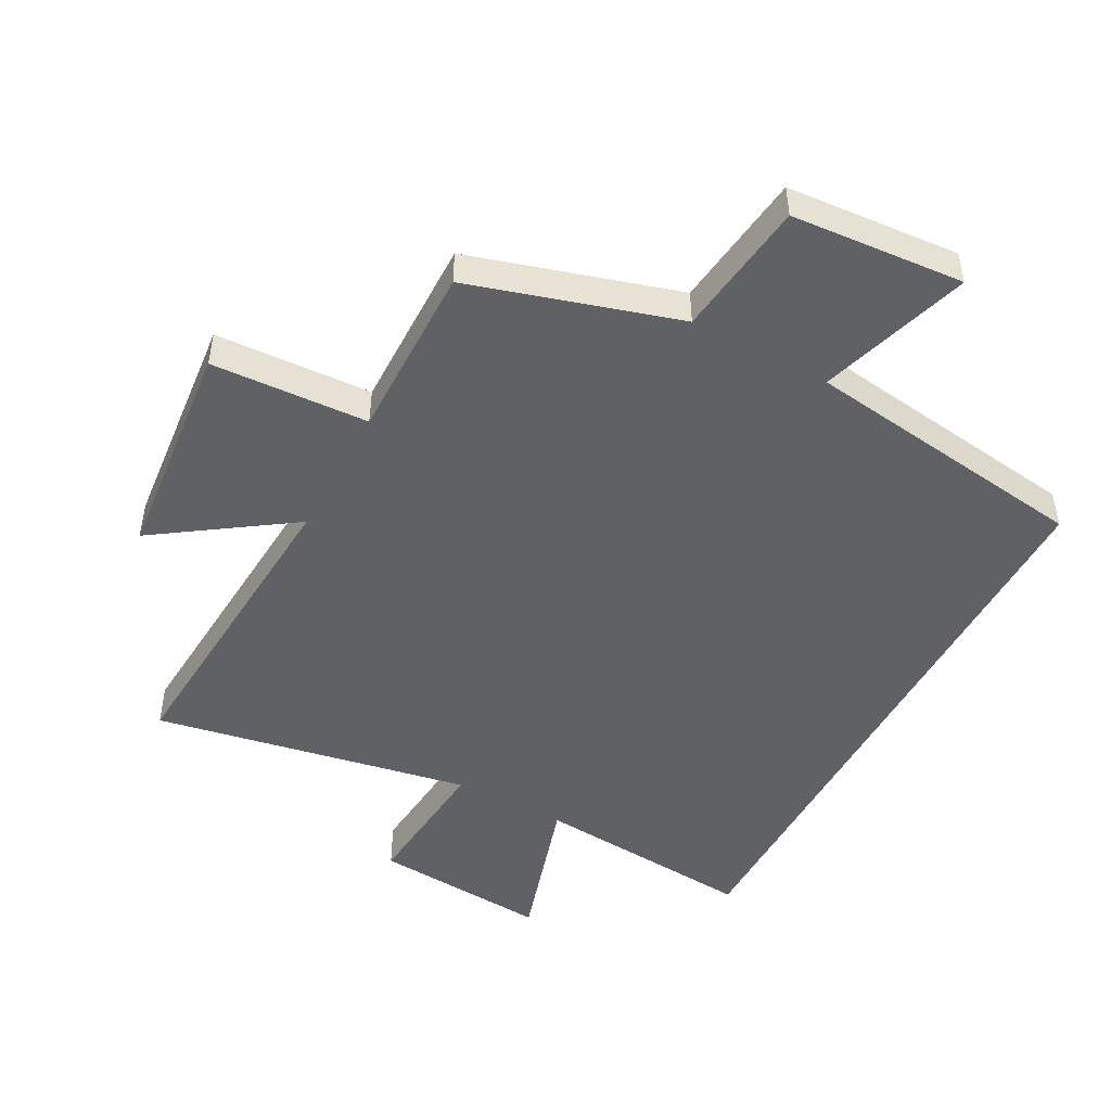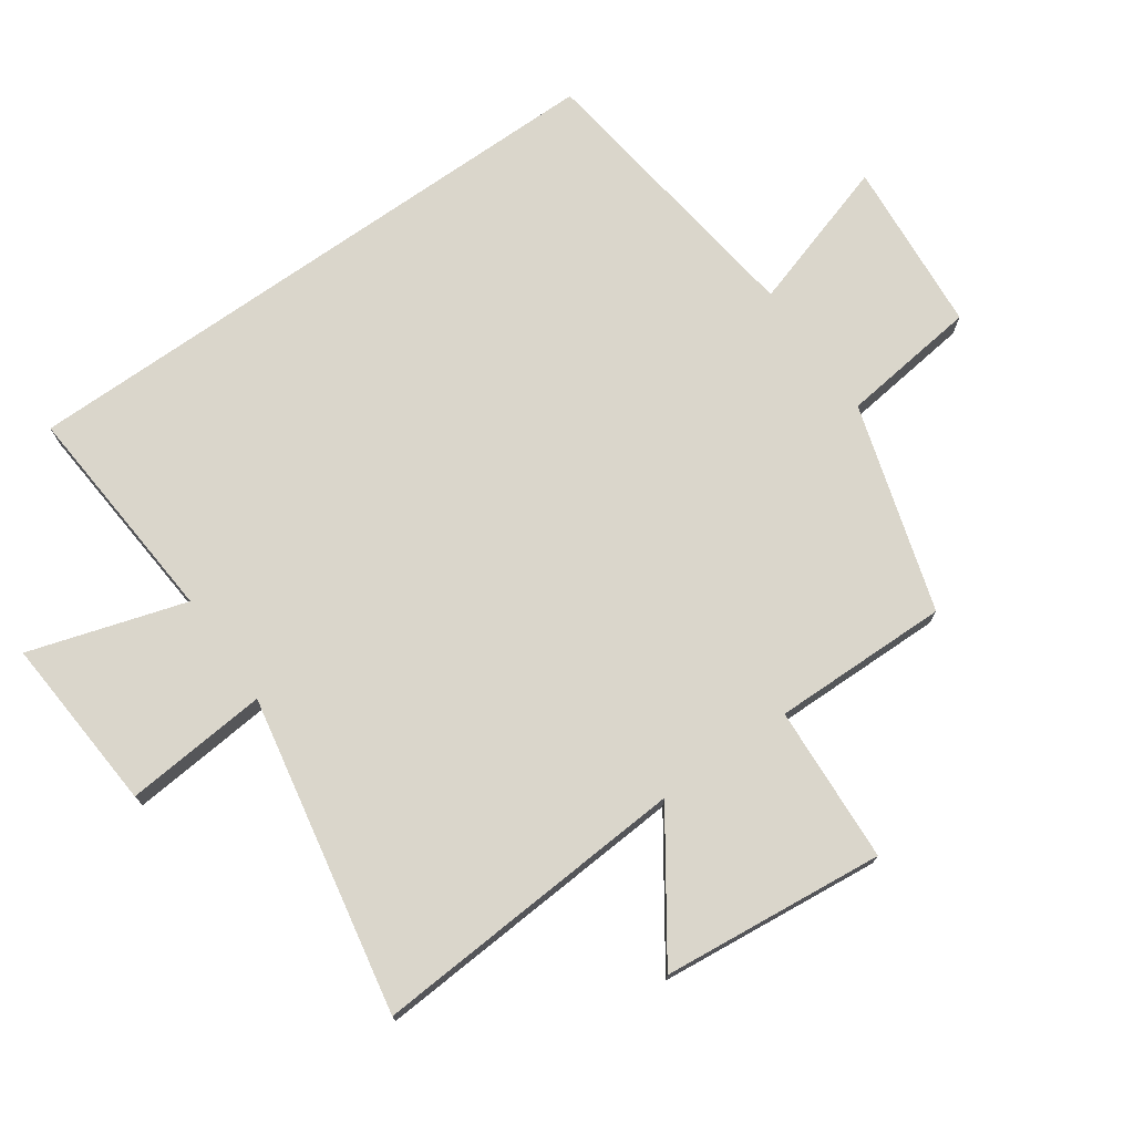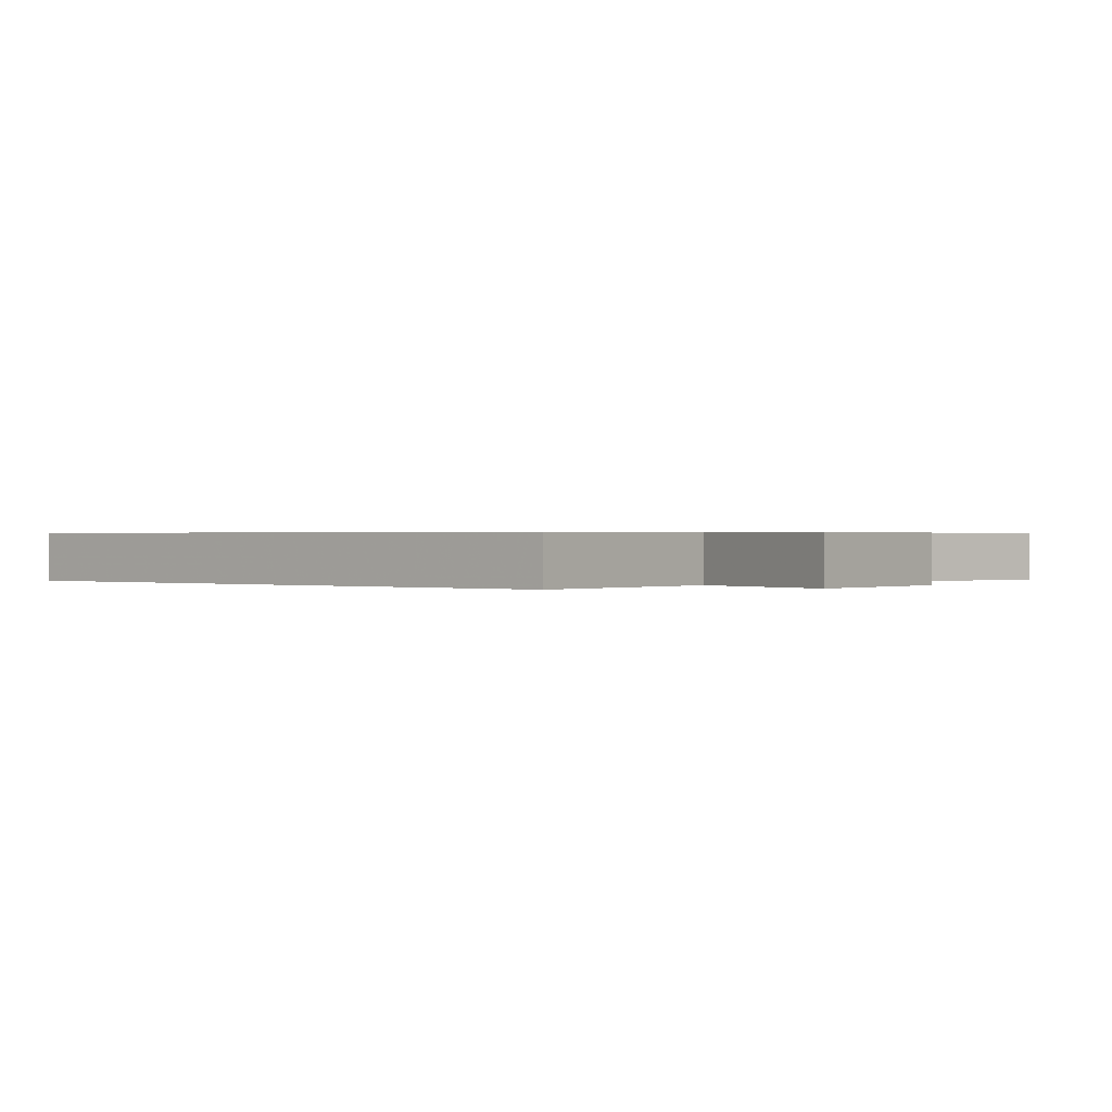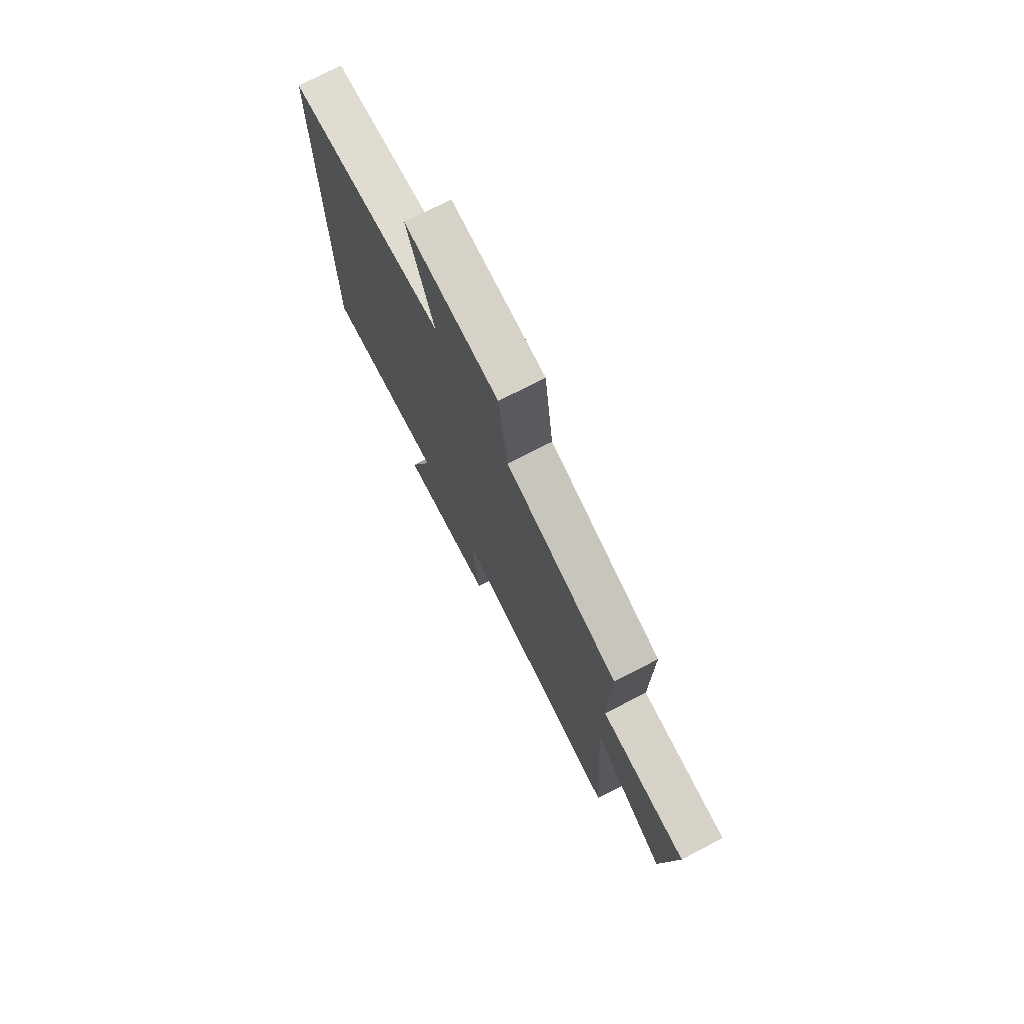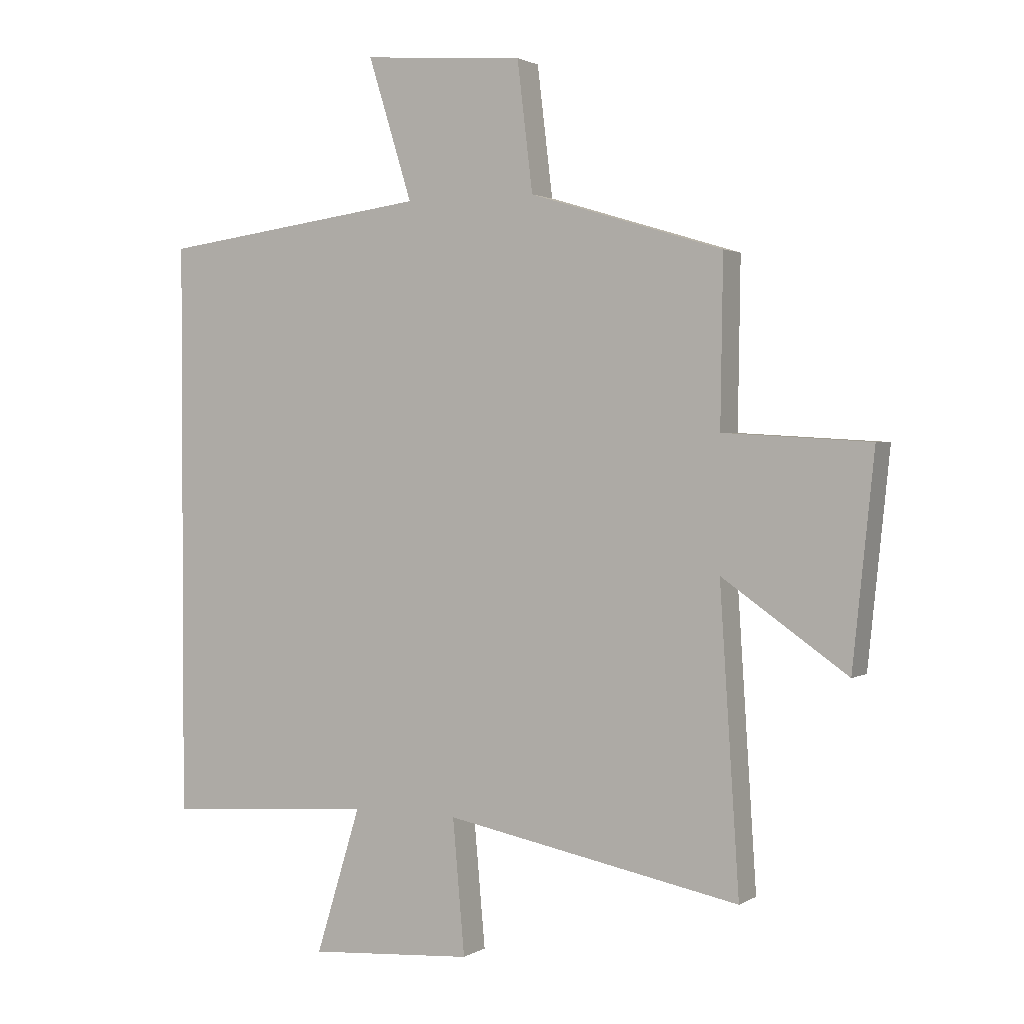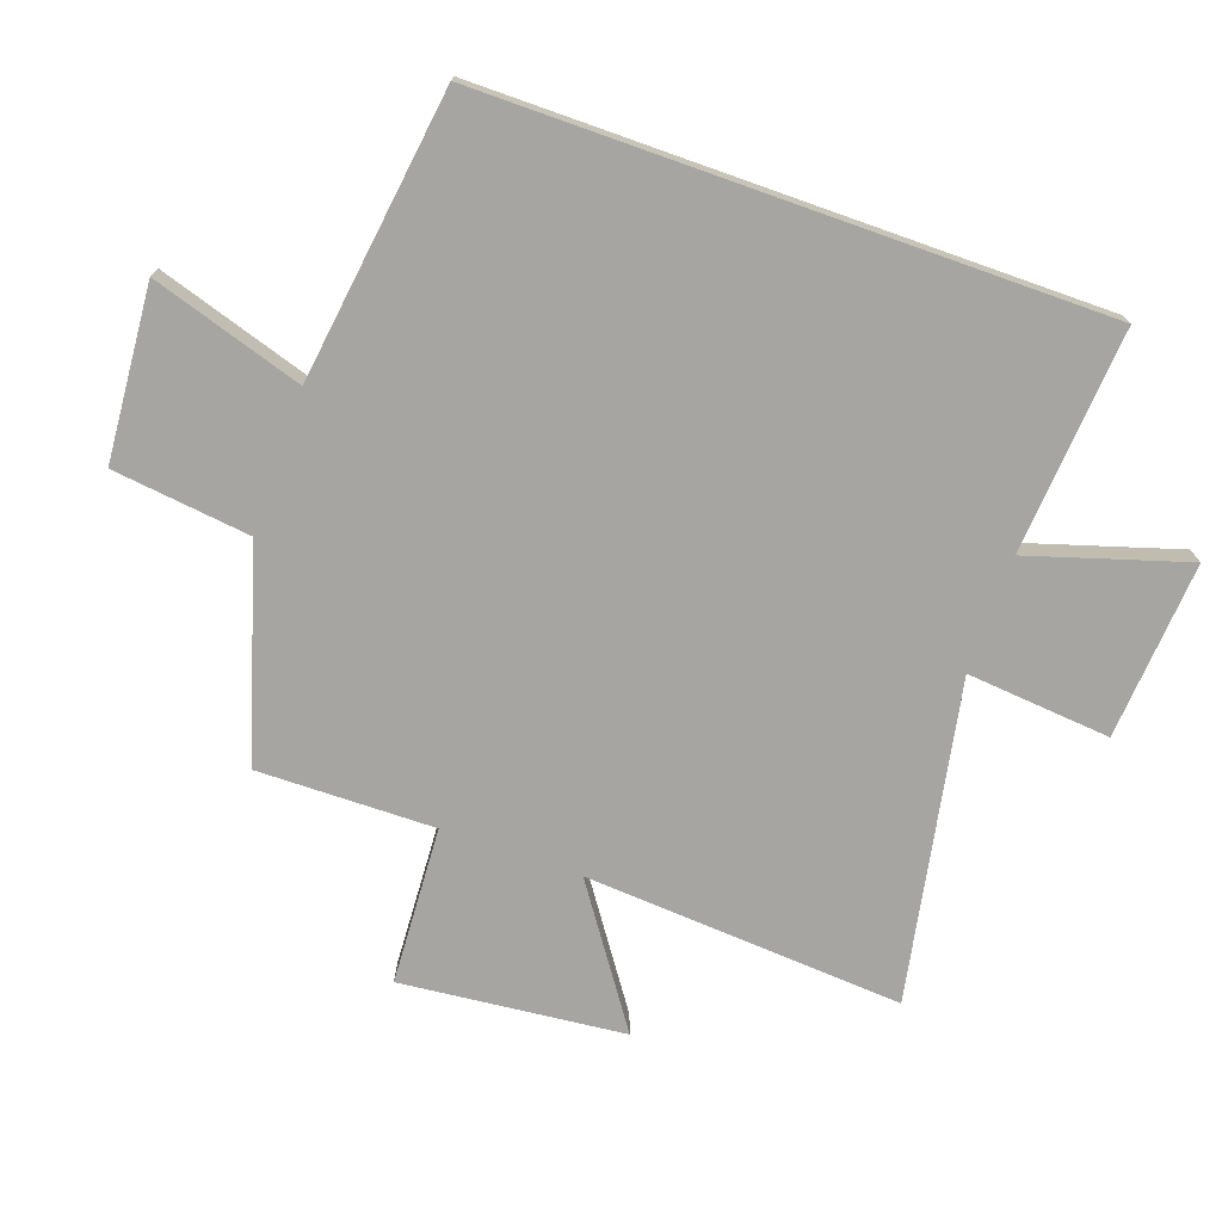
<metadata>
{"format":"obj","ext":"obj","renderer":"f3d","projection":"perspective","resolution":1024,"background":"white","views":[{"elev":-48.5,"azim":-28.4,"up":"+Y"},{"elev":74.1,"azim":-125.1,"up":"+Y"},{"elev":0.4,"azim":131.1,"up":"+Y"},{"elev":75.1,"azim":-117.3,"up":"+Z"},{"elev":1.8,"azim":-152.2,"up":"+Z"},{"elev":-73.7,"azim":70.5,"up":"+Y"}]}
</metadata>
<code>
v -0.504 0.07 0.401
v -0.178 0.07 0.5
v -0.152 0.07 0.716
v 0.12 0.07 0.738
v 0.046 0.07 0.5
v 0.5 0.07 0.44
v 0.5 0.07 -0.527
v 0.148 0.07 -0.5
v 0.224 0.07 -0.746
v -0.054 0.07 -0.726
v -0.034 0.07 -0.5
v -0.533 0.07 -0.596
v -0.5 0.07 -0.095
v -0.711 0.07 -0.241
v -0.747 0.07 0.109
v -0.5 0.07 0.123
v -0.504 0 0.401
v -0.178 0 0.5
v -0.152 0 0.716
v 0.12 0 0.738
v 0.046 0 0.5
v 0.5 0 0.44
v 0.5 0 -0.527
v 0.148 0 -0.5
v 0.224 0 -0.746
v -0.054 0 -0.726
v -0.034 0 -0.5
v -0.533 0 -0.596
v -0.5 0 -0.095
v -0.711 0 -0.241
v -0.747 0 0.109
v -0.5 0 0.123
f 13 14 15 16
f 11 12 13
f 11 13 16
f 8 9 10 11
f 16 1 2
f 11 16 2
f 8 11 2
f 7 8 2
f 6 7 2
f 5 6 2
f 2 3 4 5
f 32 31 30 29
f 29 28 27
f 32 29 27
f 27 26 25 24
f 18 17 32
f 18 32 27
f 18 27 24
f 18 24 23
f 18 23 22
f 18 22 21
f 21 20 19 18
f 1 17 18 2
f 2 18 19 3
f 3 19 20 4
f 4 20 21 5
f 5 21 22 6
f 6 22 23 7
f 7 23 24 8
f 8 24 25 9
f 9 25 26 10
f 10 26 27 11
f 11 27 28 12
f 12 28 29 13
f 13 29 30 14
f 14 30 31 15
f 15 31 32 16
f 16 32 17 1

</code>
